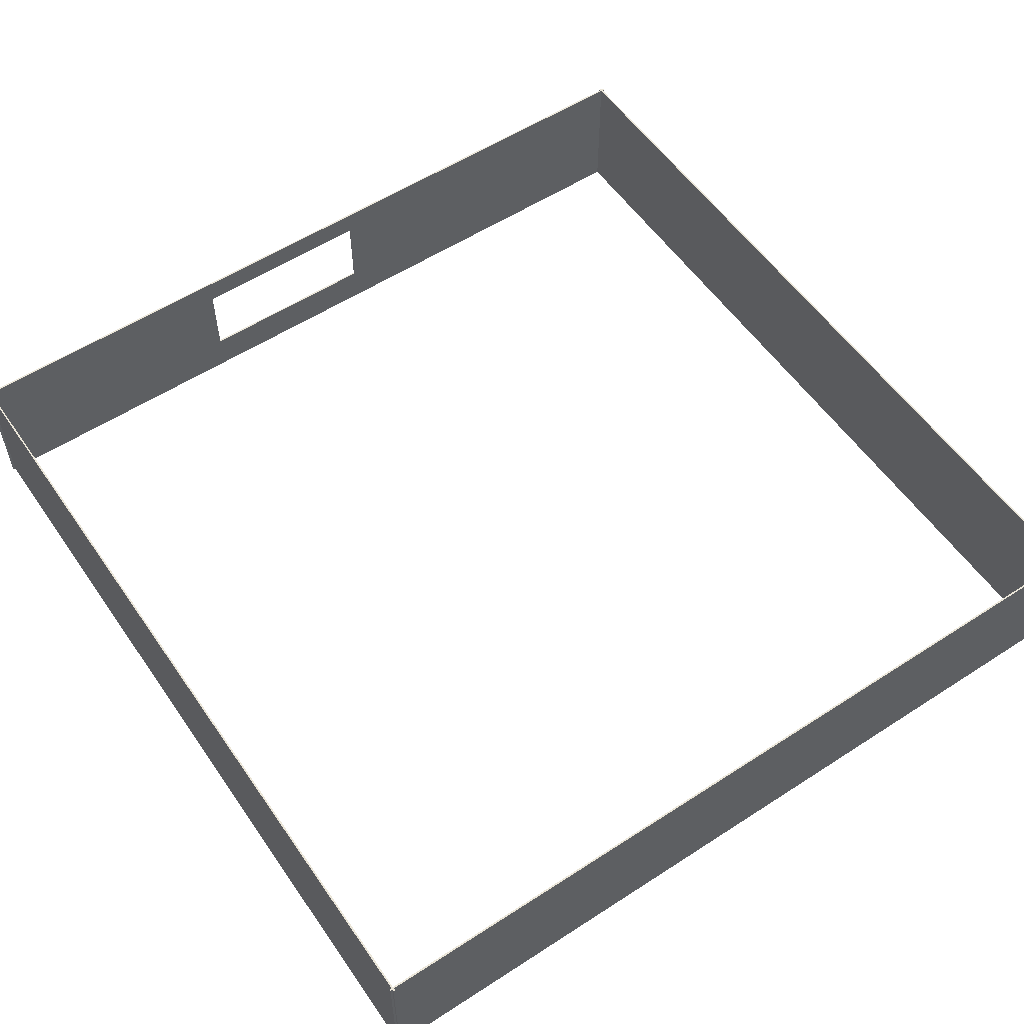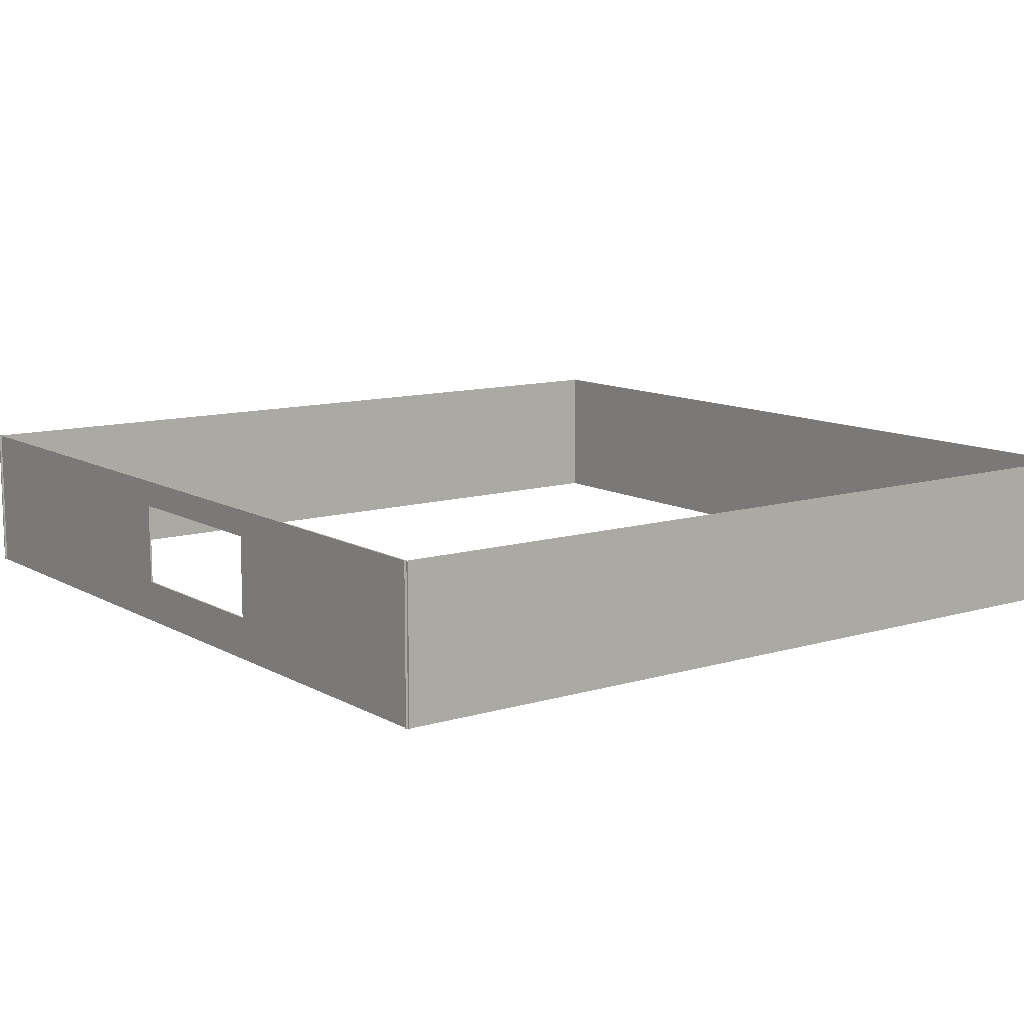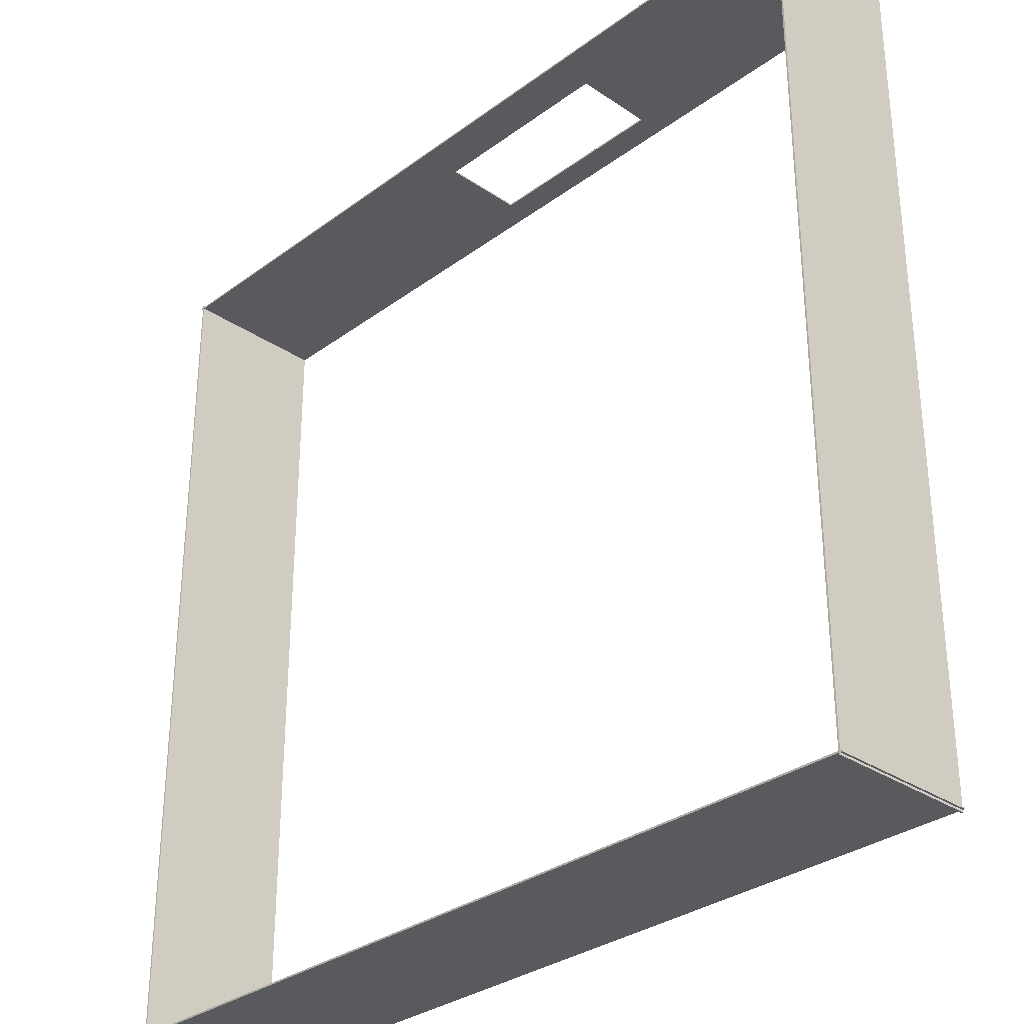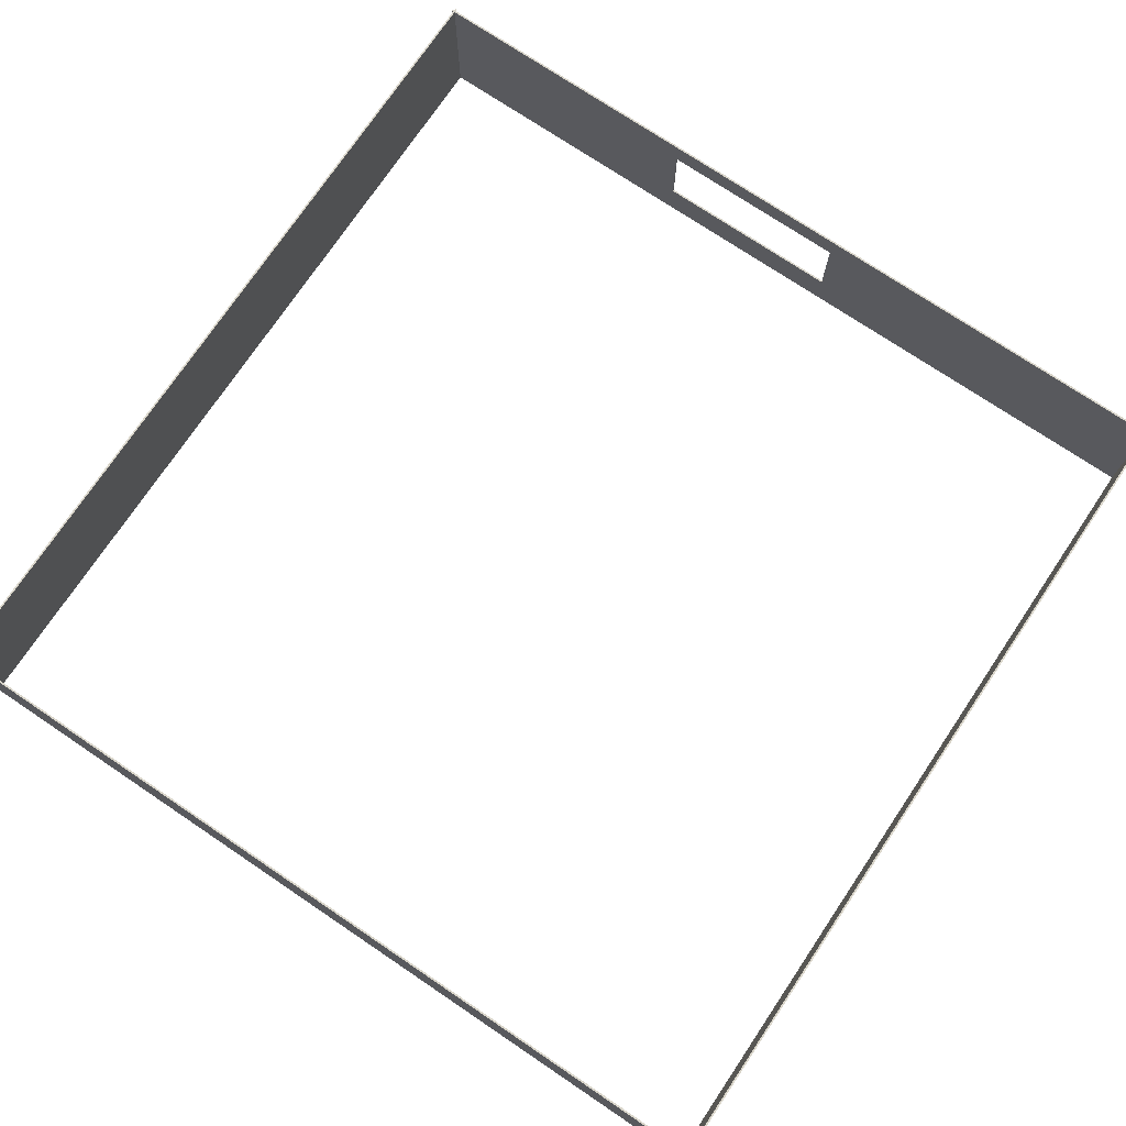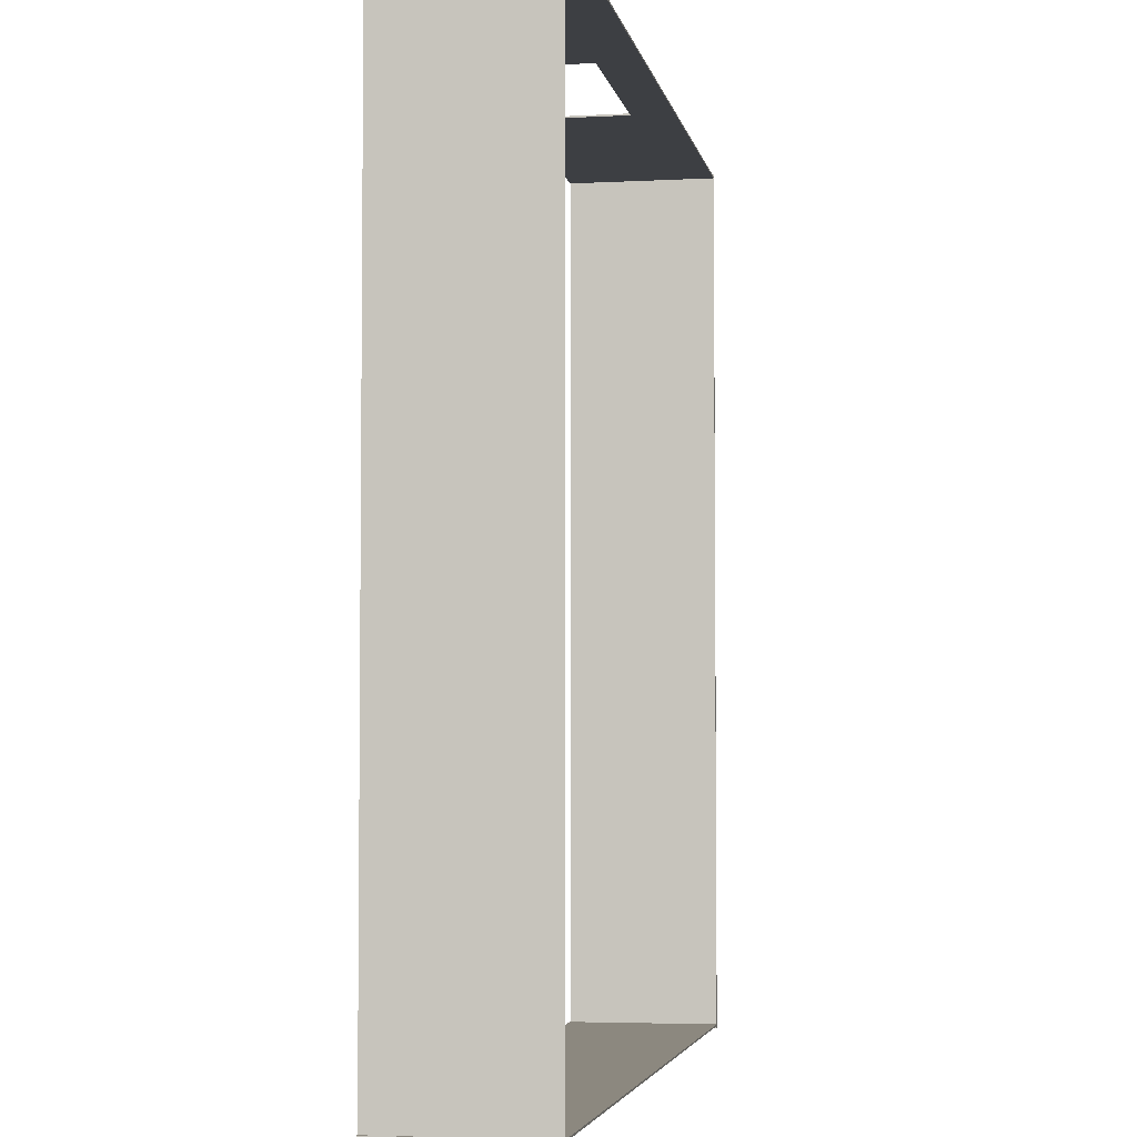
<metadata>
{"format":"obj","ext":"obj","renderer":"f3d","projection":"perspective","resolution":1024,"background":"white","views":[{"elev":56.1,"azim":145.8,"up":"+Y"},{"elev":11.0,"azim":53.5,"up":"+Y"},{"elev":-31.4,"azim":46.2,"up":"+Z"},{"elev":74.5,"azim":-146.1,"up":"+Y"},{"elev":-4.0,"azim":-79.9,"up":"+Z"}]}
</metadata>
<code>
o Cube.003_Cube.004
v 7.956 -0.09928 7.983
v 7.925 -0.09928 7.983
v 7.956 2.648 7.983
v 7.925 2.648 7.983
v 7.956 -0.09928 -8.008
v 7.925 -0.09928 -8.008
v 7.956 2.648 -8.008
v 7.925 2.648 -8.008
v -7.925 -0.09928 7.983
v -7.956 -0.09928 7.983
v -7.925 2.648 7.983
v -7.956 2.648 7.983
v -7.925 -0.09928 -8.008
v -7.956 -0.09928 -8.008
v -7.925 2.648 -8.008
v -7.956 2.648 -8.008
v -7.995 -0.09928 -7.937
v -7.995 -0.09928 -7.968
v -7.995 2.648 -7.937
v -7.995 2.648 -7.968
v 7.995 -0.09928 -7.937
v 7.995 -0.09928 -7.968
v 7.995 2.648 -7.937
v 7.995 2.648 -7.968
v -7.995 -0.09928 7.944
v -7.995 -0.09928 7.912
v -7.995 2.648 7.944
v -7.995 2.648 7.912
v 7.995 -0.09928 7.944
v 7.995 -0.09928 7.912
v 7.995 2.648 7.944
v 7.995 2.648 7.912
v -7.925 2.648 7.983
v -7.925 2.648 7.983
v -7.925 -0.09928 7.983
v -7.925 -0.09928 7.983
v -0.9571 2.648 7.944
v -0.9571 2.648 7.912
v 2.623 2.648 7.912
v 2.623 2.648 7.944
v -7.995 2.164 7.944
v -7.995 2.164 7.912
v 7.995 2.164 7.944
v 7.995 2.164 7.912
v -0.9571 2.164 7.912
v -0.9571 2.164 7.944
v 2.623 2.164 7.912
v 2.623 2.164 7.944
v 7.995 2.164 7.928
v -7.995 2.164 7.928
v -0.9571 2.164 7.944
v 2.623 2.164 7.944
v -0.9571 0.6685 7.944
v -0.9571 0.6685 7.912
v 2.623 0.6685 7.944
v 2.623 0.6685 7.912
f 3 2 1
f 7 4 3
f 5 8 7
f 1 6 5
f 1 7 3
f 6 4 8
f 9 33 35
f 15 12 33
f 13 16 15
f 13 35 14
f 11 36 34
f 14 12 16
f 19 18 17
f 23 20 19
f 21 24 23
f 17 22 21
f 17 23 19
f 22 20 24
f 28 42 50
f 31 39 40
f 30 44 49
f 36 15 34
f 33 10 35
f 37 28 27
f 26 29 25
f 40 38 37
f 49 44 32
f 41 50 25
f 45 52 51
f 55 47 56
f 45 53 54
f 56 32 30
f 55 31 52
f 29 53 25
f 54 30 26
f 54 28 45
f 53 27 25
f 45 32 47
f 51 31 27
f 56 53 55
f 3 4 2
f 7 8 4
f 5 6 8
f 1 2 6
f 1 5 7
f 6 2 4
f 9 11 33
f 33 11 34
f 15 16 12
f 33 34 15
f 13 14 16
f 36 9 35
f 35 10 14
f 13 36 35
f 11 9 36
f 14 10 12
f 19 20 18
f 23 24 20
f 21 22 24
f 17 18 22
f 17 21 23
f 22 18 20
f 50 41 27
f 27 28 50
f 31 32 39
f 49 43 29
f 29 30 49
f 36 13 15
f 33 12 10
f 37 38 28
f 26 30 29
f 40 39 38
f 32 31 49
f 43 49 31
f 26 25 50
f 50 42 26
f 45 47 52
f 55 52 47
f 45 51 53
f 56 47 32
f 55 29 31
f 29 55 53
f 54 56 30
f 54 26 28
f 53 51 27
f 45 28 32
f 51 52 31
f 56 54 53
l 46 51
l 48 52

</code>
